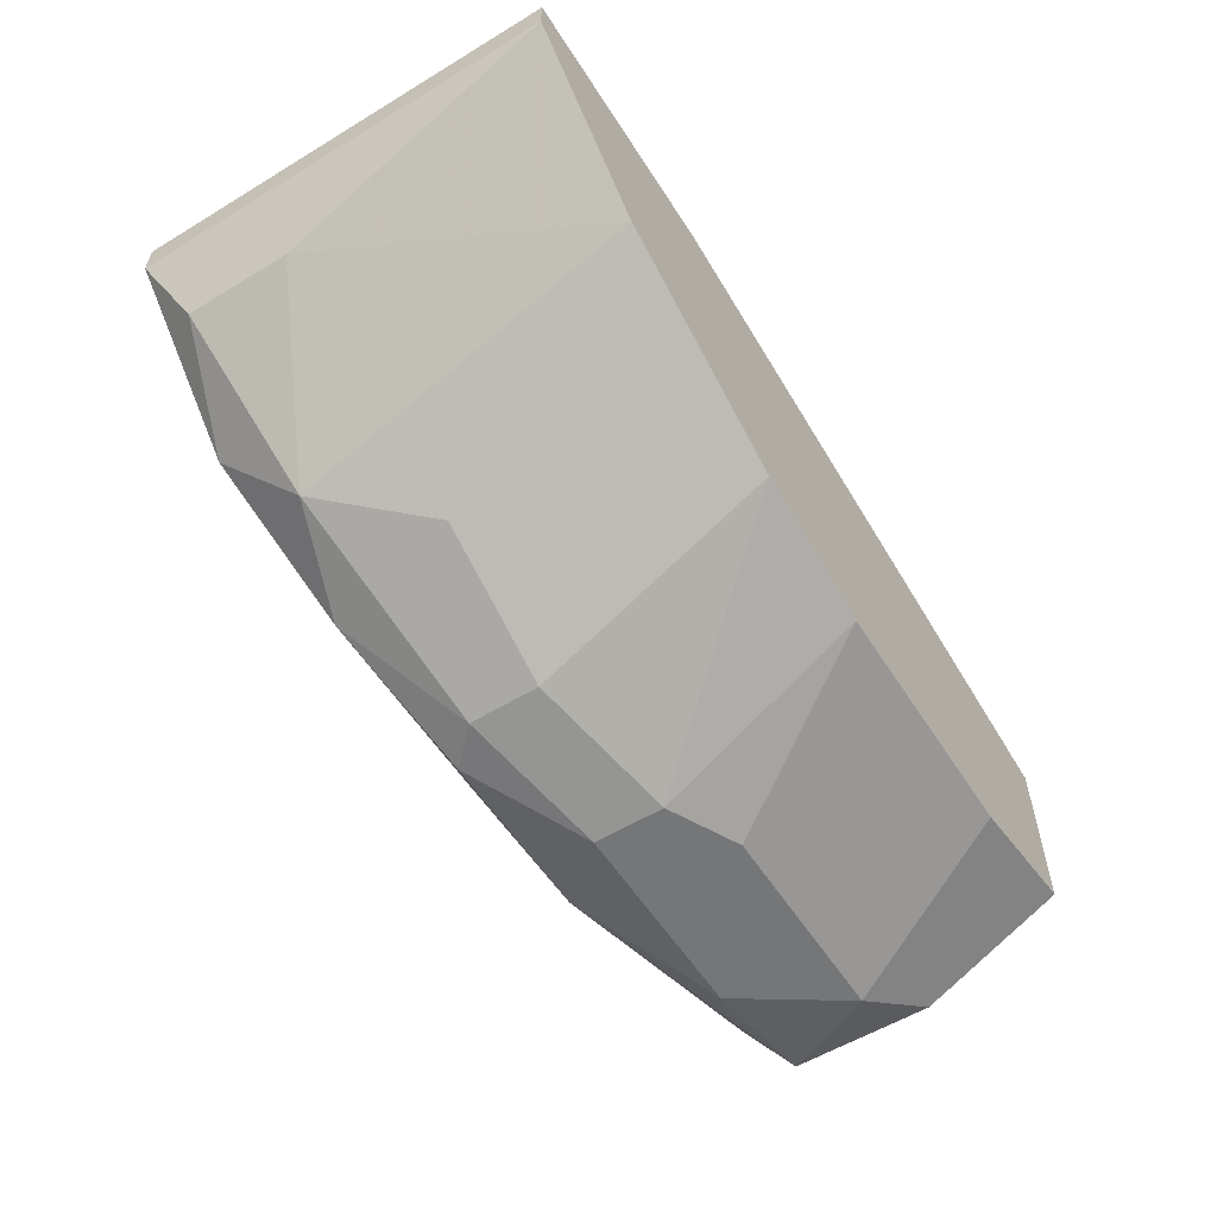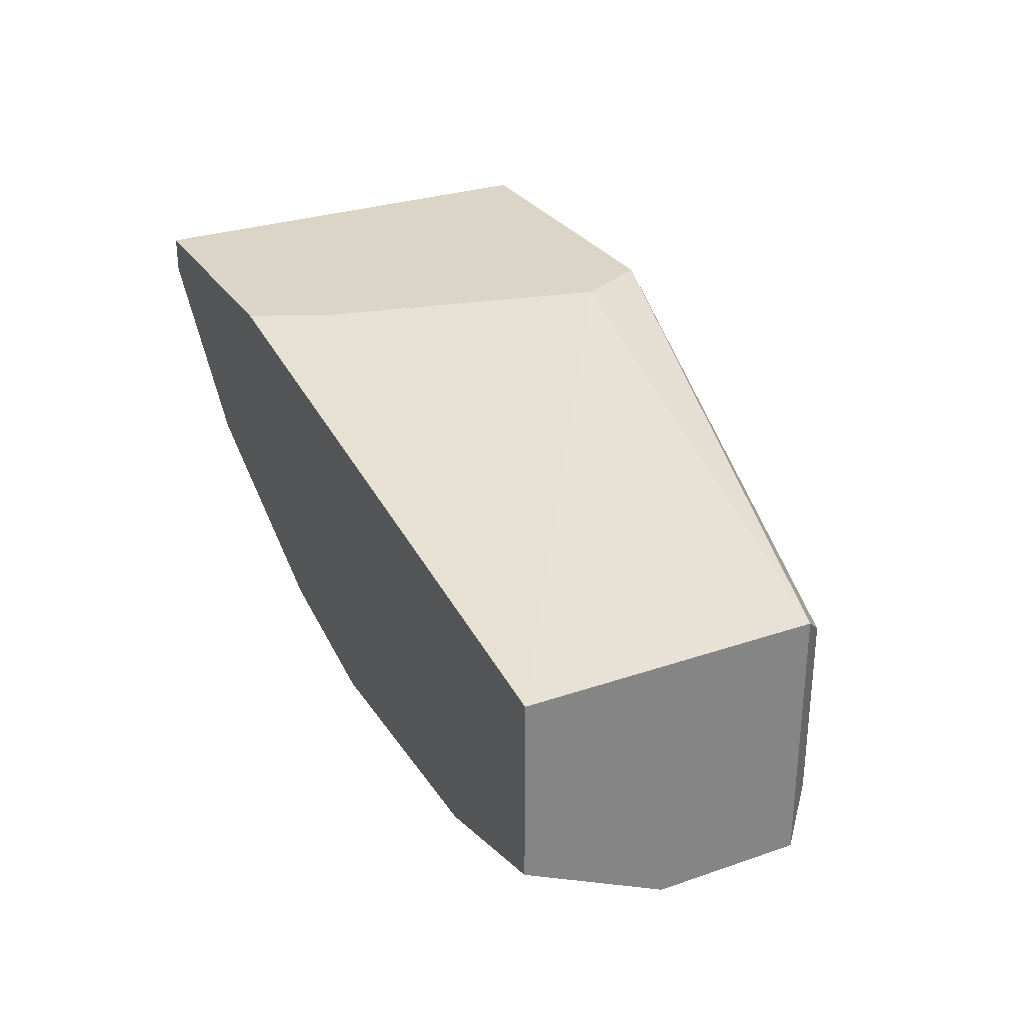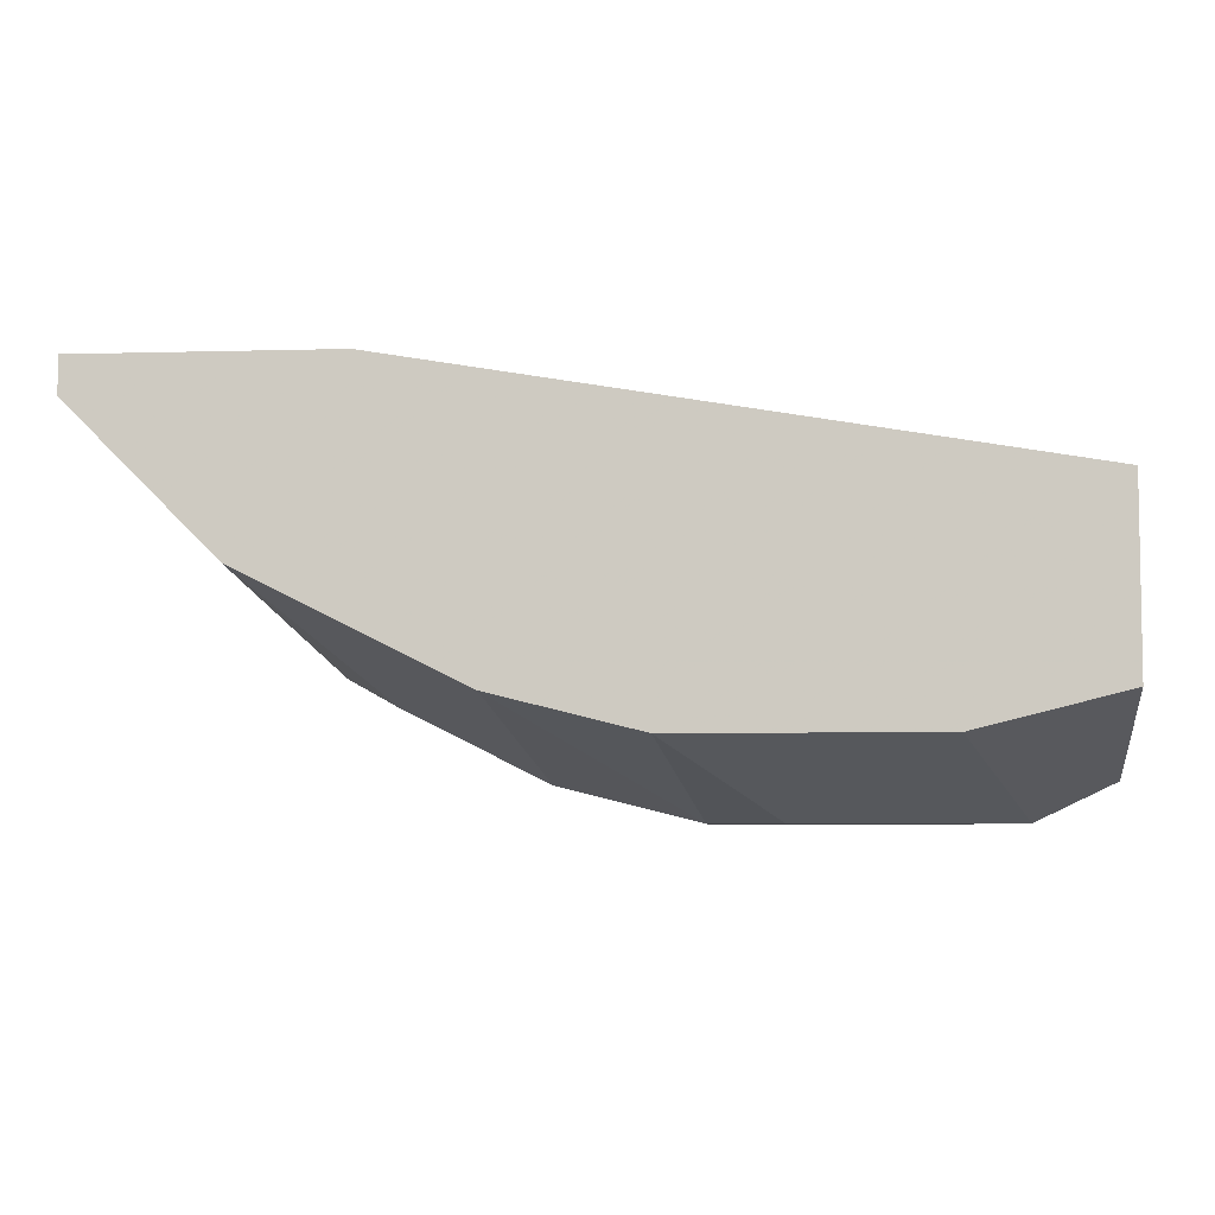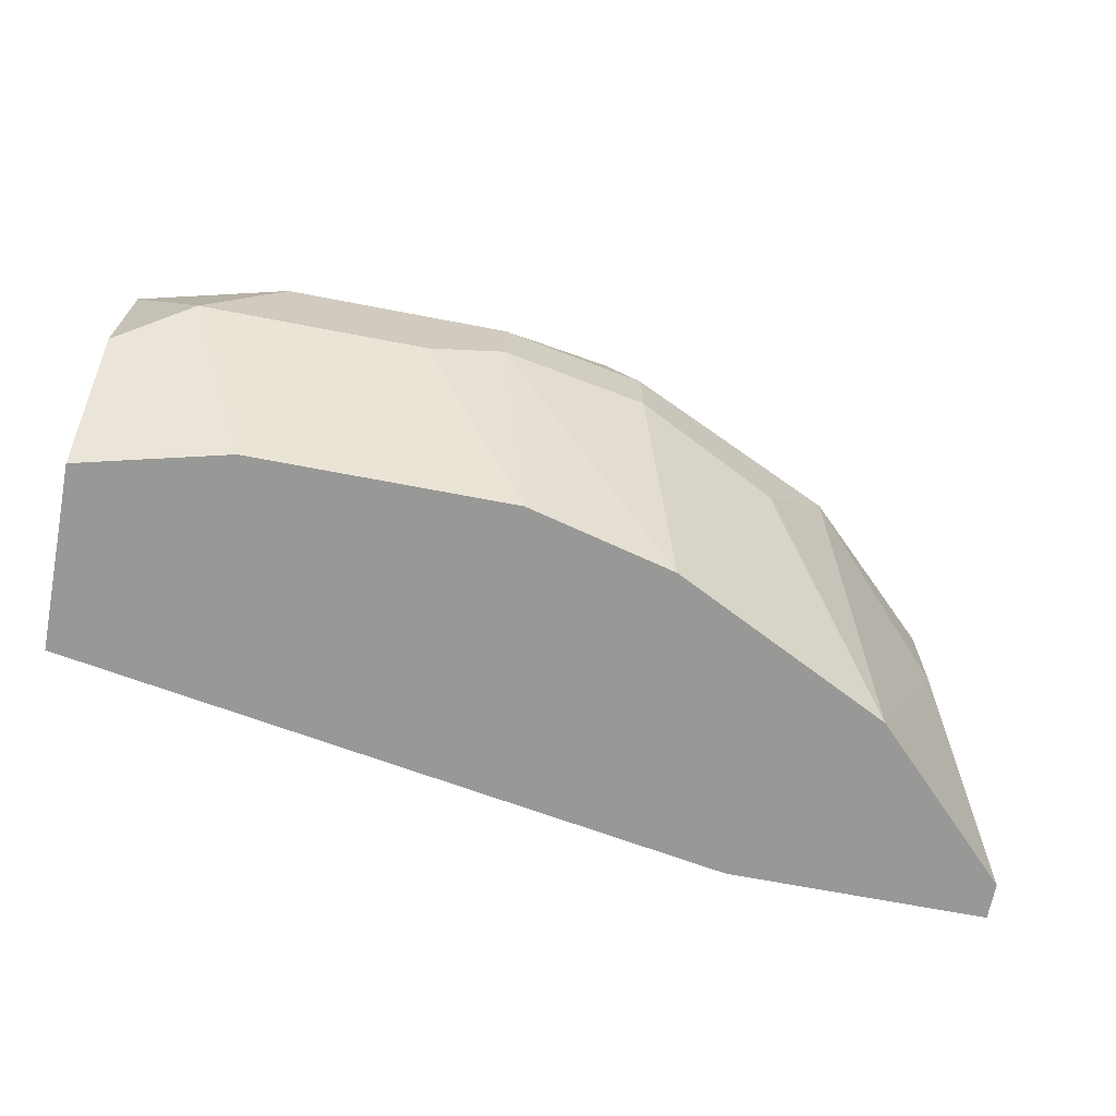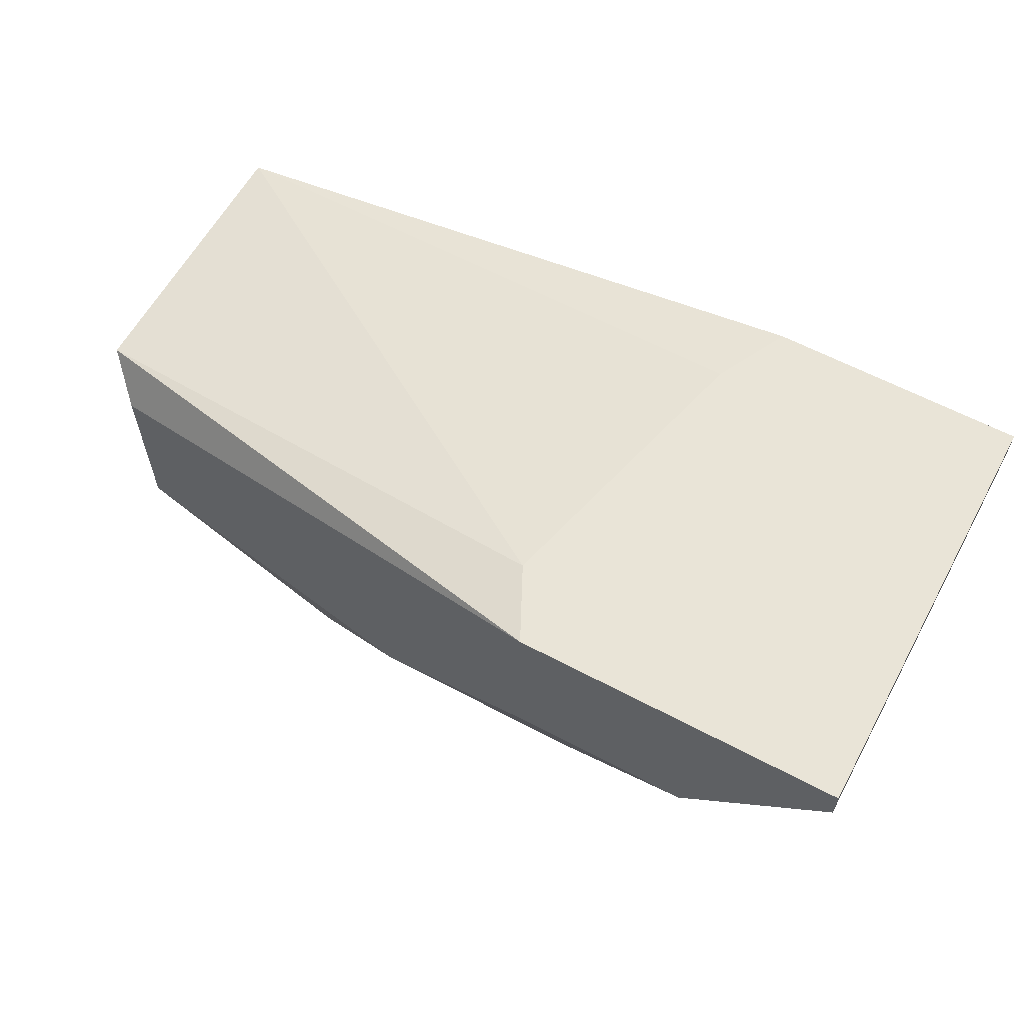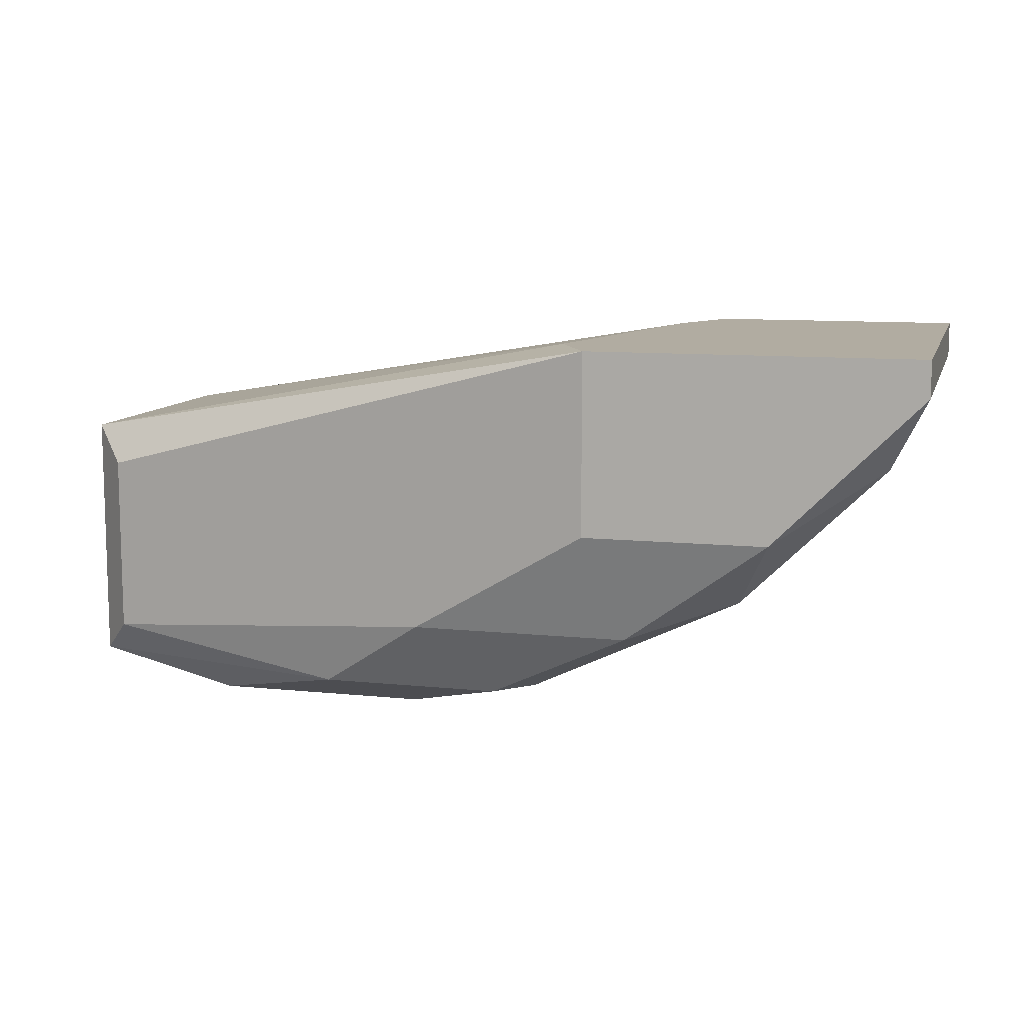
<metadata>
{"format":"obj","ext":"obj","renderer":"f3d","projection":"perspective","resolution":1024,"background":"white","views":[{"elev":-56.8,"azim":-57.7,"up":"+Z"},{"elev":29.0,"azim":63.1,"up":"+Z"},{"elev":-5.9,"azim":4.8,"up":"+Z"},{"elev":-68.4,"azim":169.1,"up":"+Y"},{"elev":60.8,"azim":-151.5,"up":"+Z"},{"elev":10.2,"azim":-165.2,"up":"+Z"}]}
</metadata>
<code>
v -0.003077 0.0279 -0.02564
v -0.0124 0.03023 -0.01981
v -0.0124 0.01625 -0.01981
v -0.008903 0.0244 -0.0233
v -0.008903 0.01625 -0.01398
v 0.007407 0.02557 -0.0268
v 0.007407 0.01625 -0.02447
v -0.004241 0.0244 -0.02564
v -0.004241 0.02674 -0.02564
v -0.006573 0.03023 -0.01981
v -0.006573 0.03023 -0.01398
v 0.01207 0.02557 -0.01748
v 0.01207 0.02557 -0.02564
v 0.01207 0.01625 -0.01748
v 0.01207 0.01625 -0.0233
v 0.01207 0.02091 -0.02564
v -0.0159 0.02557 -0.01748
v -0.0159 0.02907 -0.01748
v 0.009737 0.02208 -0.0268
v -0.01707 0.03023 -0.01515
v -0.01707 0.03023 -0.01398
v -0.01707 0.01625 -0.01515
v -0.01707 0.01625 -0.01398
v 0.000414 0.02557 -0.0268
v 0.000414 0.02324 -0.0268
v -0.007737 0.01858 -0.01398
v -0.007737 0.02907 -0.0233
v -0.000753 0.01625 -0.02447
v -0.000753 0.02907 -0.0233
v 0.002744 0.0279 -0.02564
v 0.002744 0.02208 -0.0268
v -0.005407 0.01625 -0.0233
v -0.005407 0.0279 -0.01398
v -0.01124 0.0279 -0.02214
v 0.0109 0.02674 -0.01865
v 0.0109 0.02674 -0.02447
f 27 1 9
f 32 14 23
f 14 13 12
f 11 10 21
f 23 11 21
f 14 32 15
f 13 14 15
f 11 23 5
f 23 14 5
f 32 23 3
f 10 11 36
f 12 13 36
f 34 3 17
f 15 32 28
f 32 3 8
f 21 10 2
f 12 11 33
f 14 12 33
f 11 5 33
f 11 12 35
f 36 11 35
f 12 36 35
f 36 13 30
f 24 1 30
f 24 19 25
f 28 32 25
f 32 8 25
f 8 24 25
f 23 21 22
f 3 23 22
f 17 3 22
f 17 22 18
f 34 17 18
f 2 34 18
f 15 28 7
f 28 19 7
f 13 19 6
f 19 24 6
f 30 13 6
f 24 30 6
f 10 36 29
f 2 10 29
f 36 30 29
f 30 1 29
f 3 34 4
f 8 3 4
f 34 8 4
f 21 2 20
f 22 21 20
f 18 22 20
f 2 18 20
f 13 15 16
f 19 13 16
f 15 7 16
f 7 19 16
f 34 2 27
f 2 29 27
f 29 1 27
f 5 14 26
f 14 33 26
f 33 5 26
f 19 28 31
f 25 19 31
f 28 25 31
f 1 24 9
f 8 34 9
f 24 8 9
f 34 27 9

</code>
